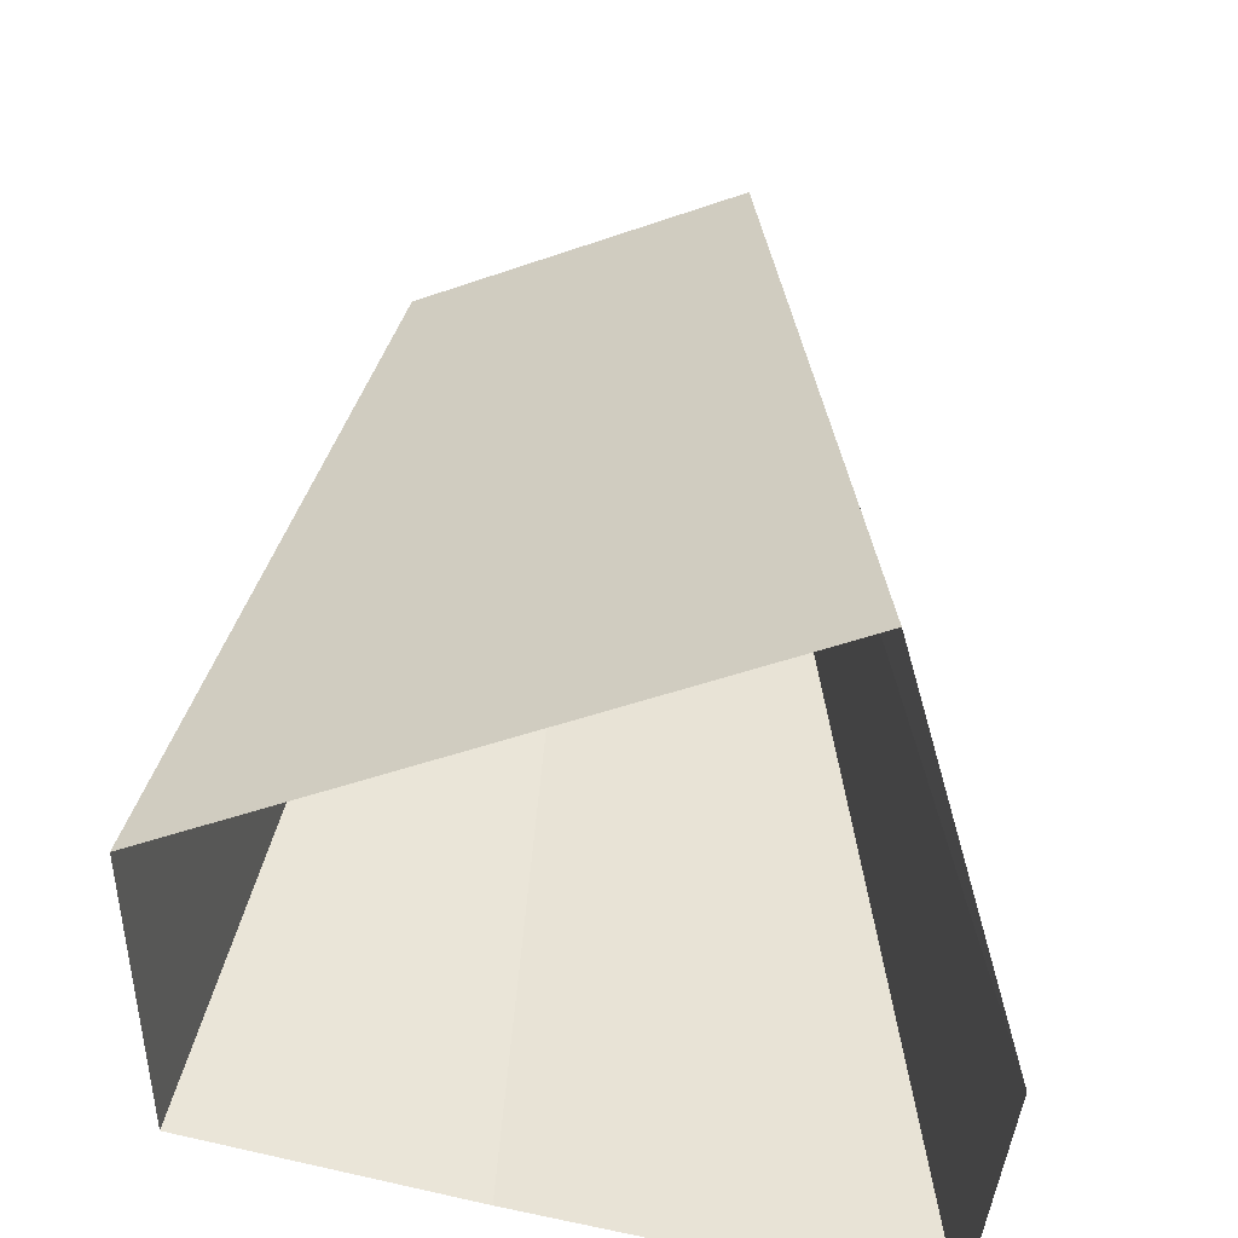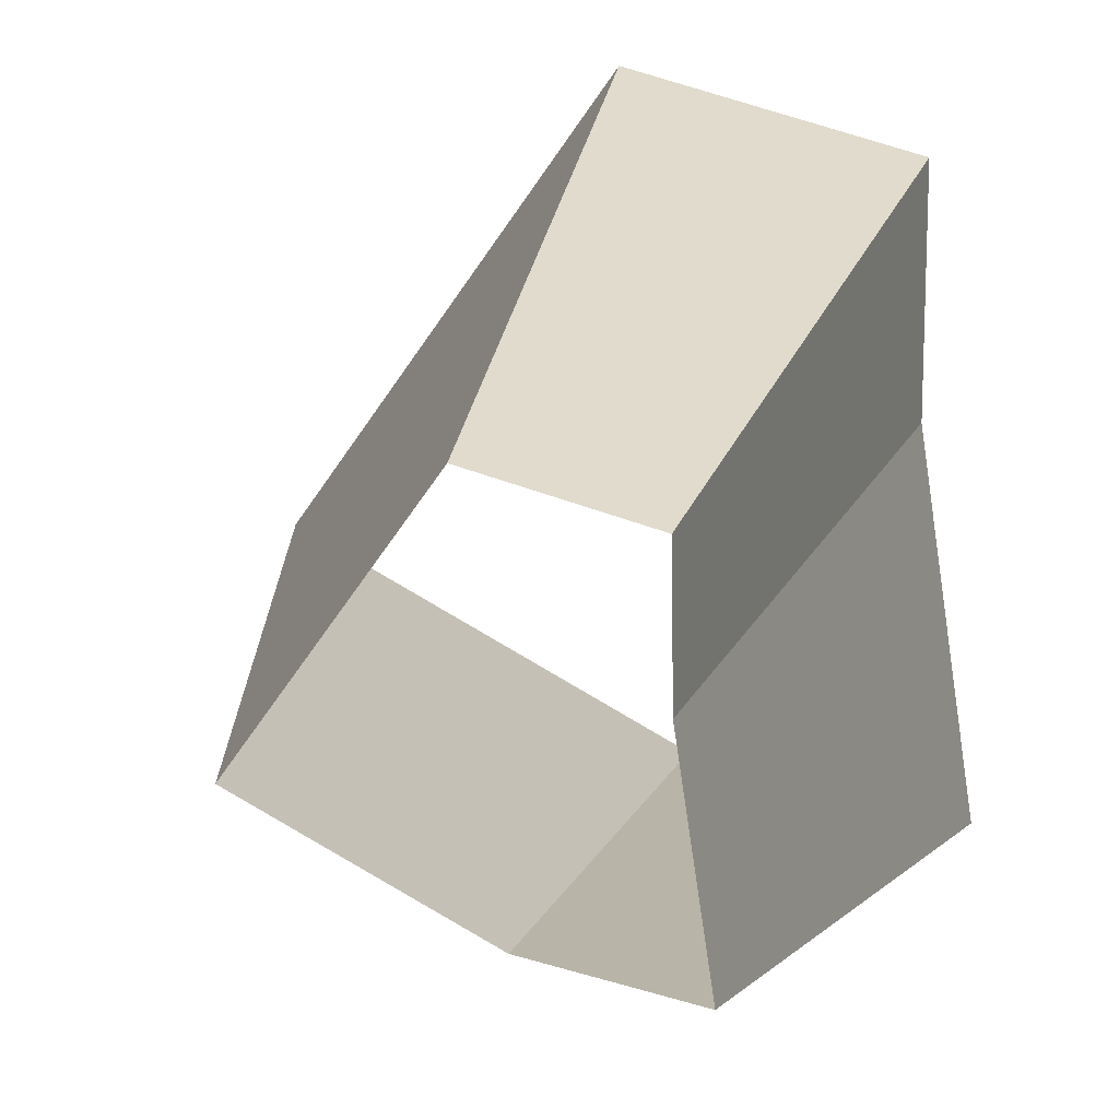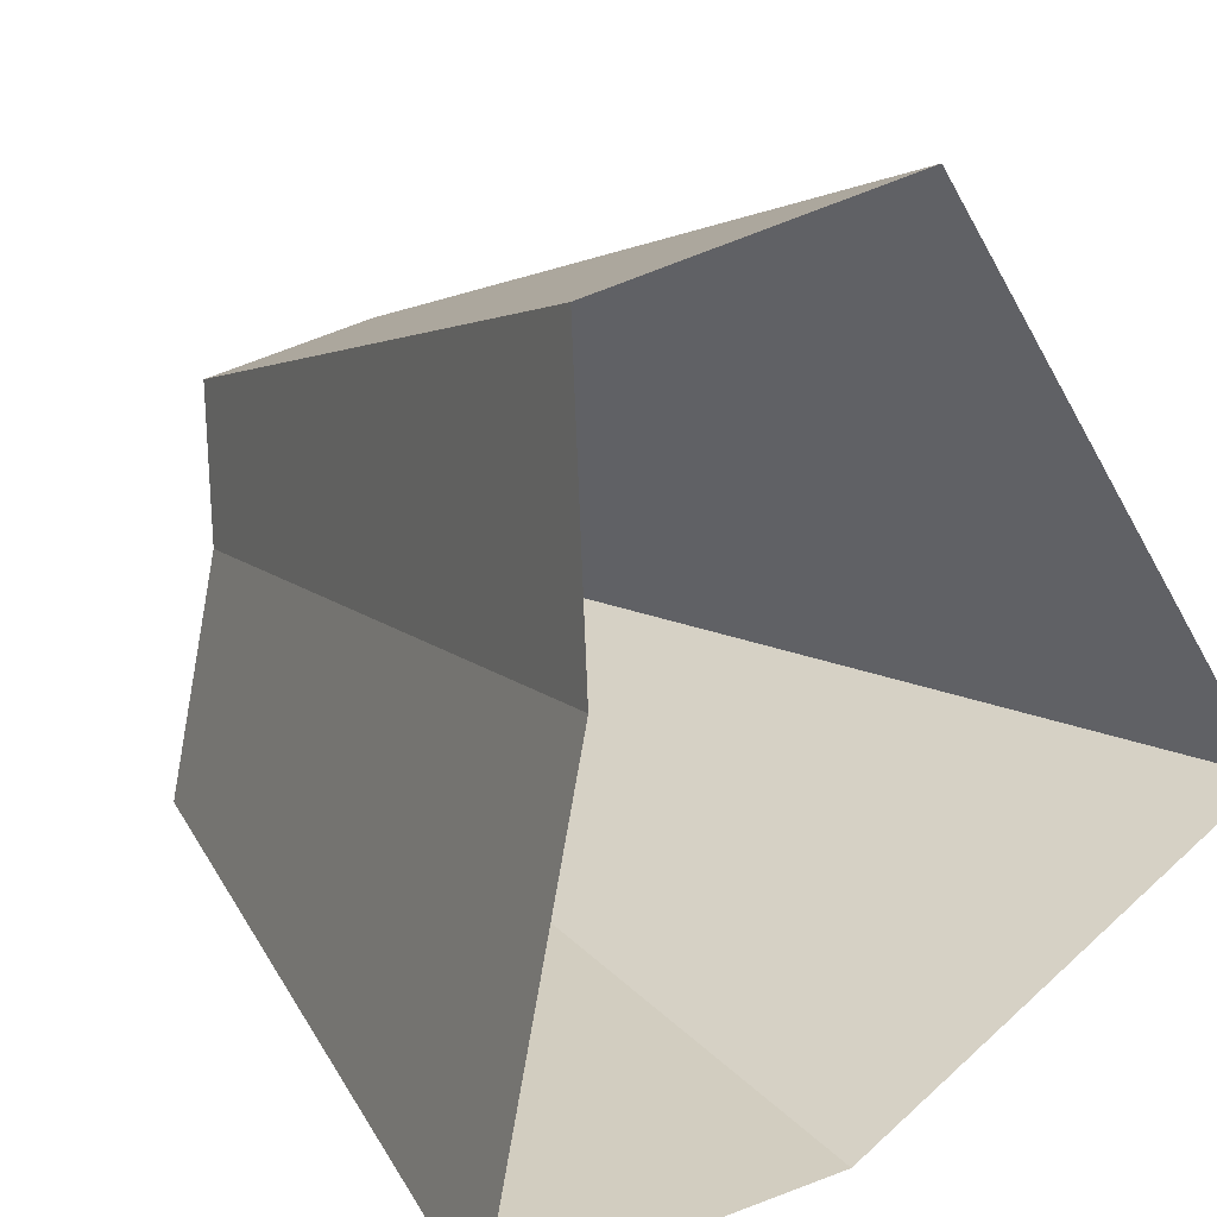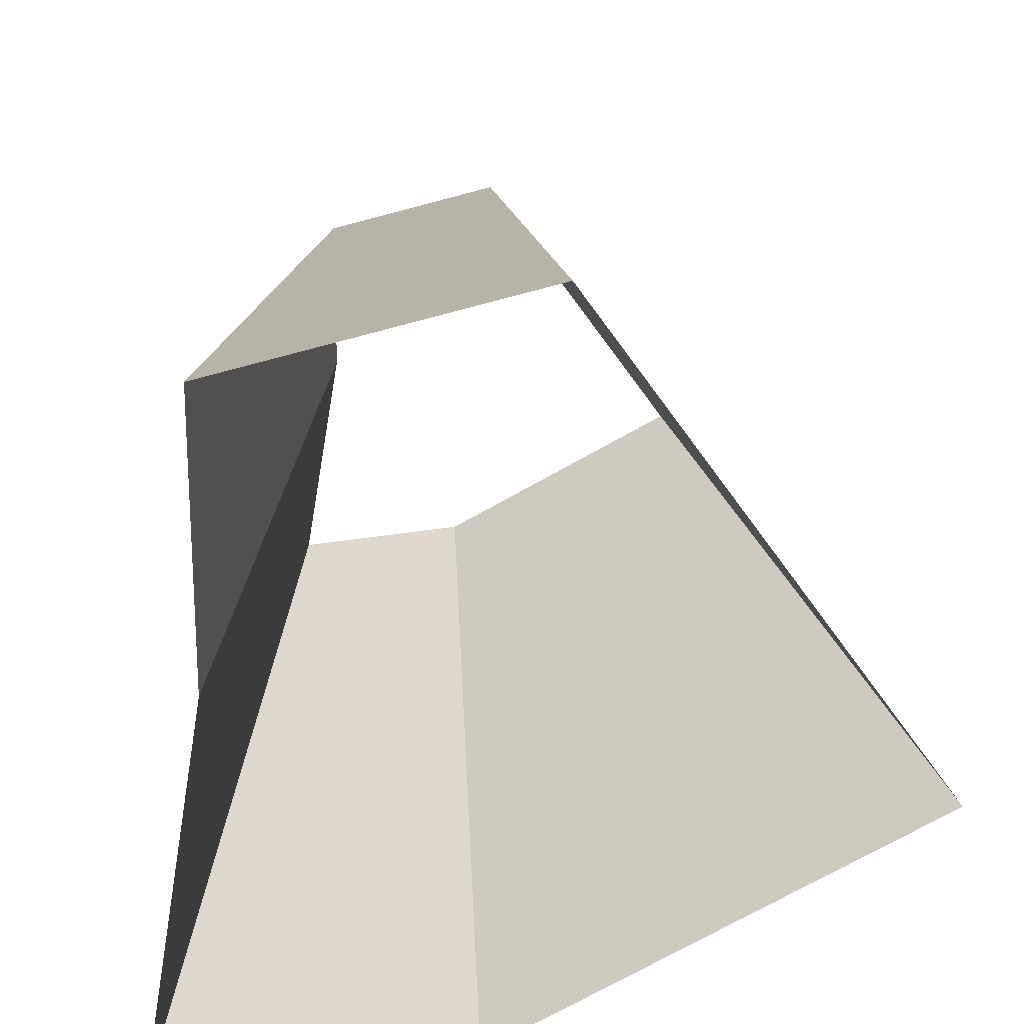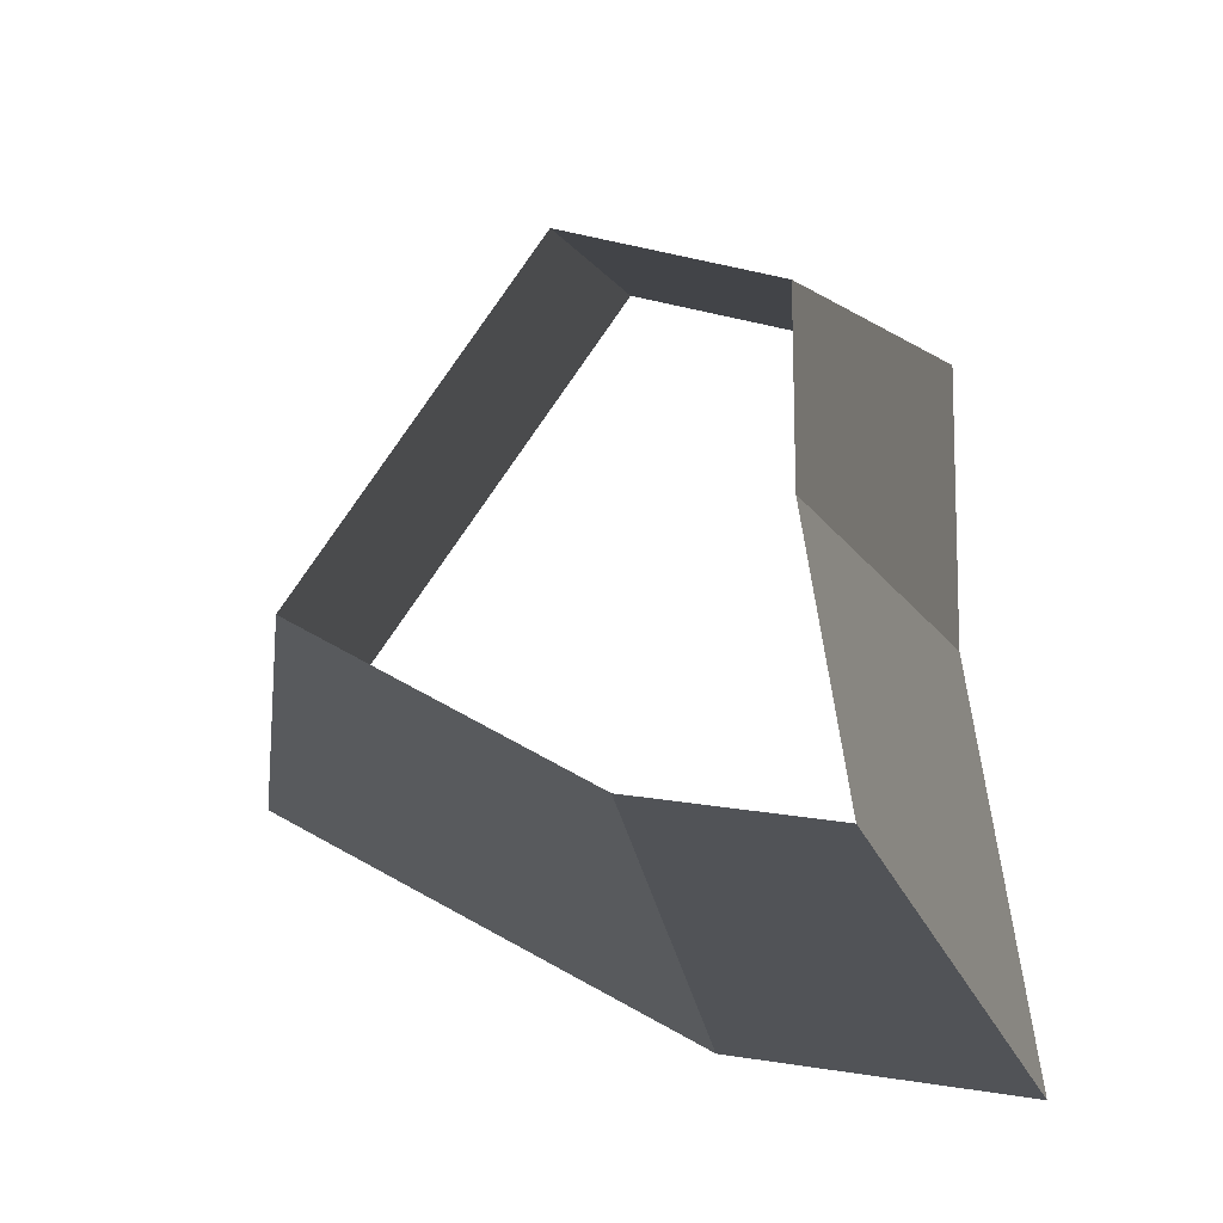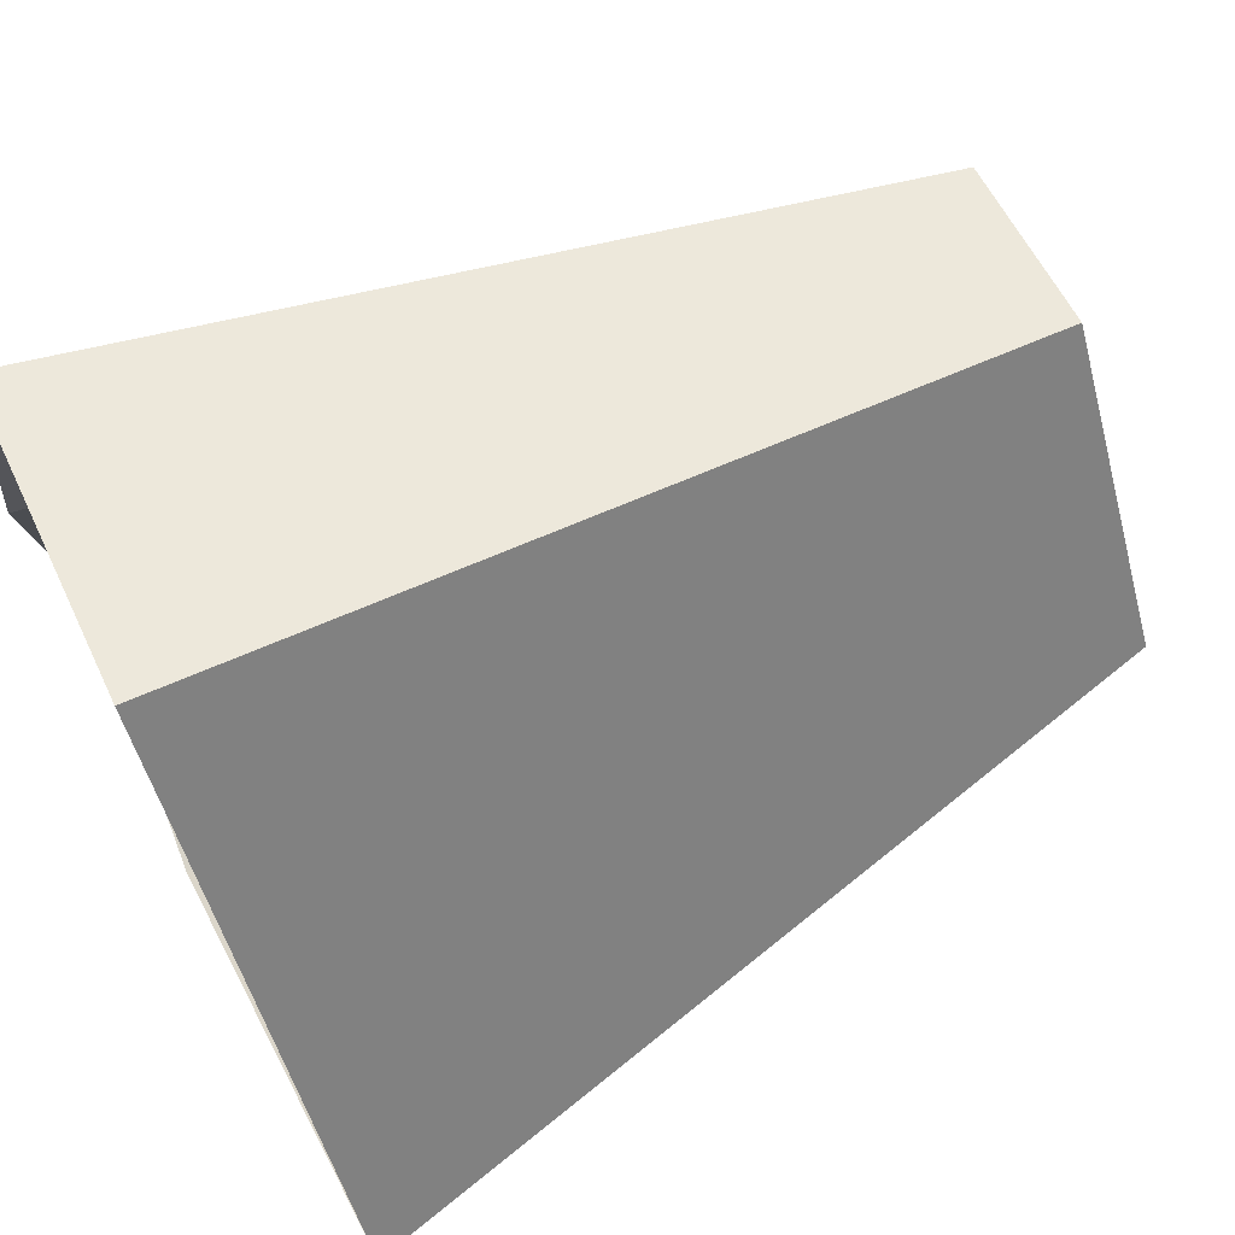
<metadata>
{"format":"obj","ext":"obj","renderer":"f3d","projection":"perspective","resolution":1024,"background":"white","views":[{"elev":-50.0,"azim":-103.6,"up":"+Z"},{"elev":18.0,"azim":11.0,"up":"+Y"},{"elev":11.9,"azim":145.7,"up":"+Y"},{"elev":25.4,"azim":175.4,"up":"+Y"},{"elev":-10.8,"azim":5.1,"up":"+Y"},{"elev":71.6,"azim":-116.9,"up":"+Y"}]}
</metadata>
<code>
g shard55
v -0.08504 -0.01927 -0.4154
v -0.004207 0.09641 -0.4139
v 0.06762 0.07796 -0.4121
v 0.06797 0.01434 -0.4173
v 0.08425 -0.08351 -0.4103
v 0.01386 -0.07313 -0.4172
v -0.007572 0.1735 -0.745
v -0.1531 -0.03468 -0.7478
v 0.1217 0.1403 -0.7417
v 0.1224 0.02582 -0.7511
v 0.1516 -0.1503 -0.7385
v 0.02494 -0.1316 -0.751
v -0.007572 0.1735 -0.745
v -0.004207 0.09641 -0.4139
v 0.1217 0.1403 -0.7417
v 0.06762 0.07796 -0.4121
v 0.1224 0.02582 -0.7511
v 0.06797 0.01434 -0.4173
v 0.1516 -0.1503 -0.7385
v 0.08425 -0.08351 -0.4103
v -0.08504 -0.01927 -0.4154
v -0.1531 -0.03468 -0.7478
v 0.02494 -0.1316 -0.751
v 0.01386 -0.07313 -0.4172
g shard55_0
f 8 7 2
f 1 8 2
f 13 9 3
f 14 13 3
f 15 10 4
f 16 15 4
f 17 11 5
f 18 17 5
f 19 12 6
f 20 19 6
f 23 22 21
f 24 23 21

</code>
